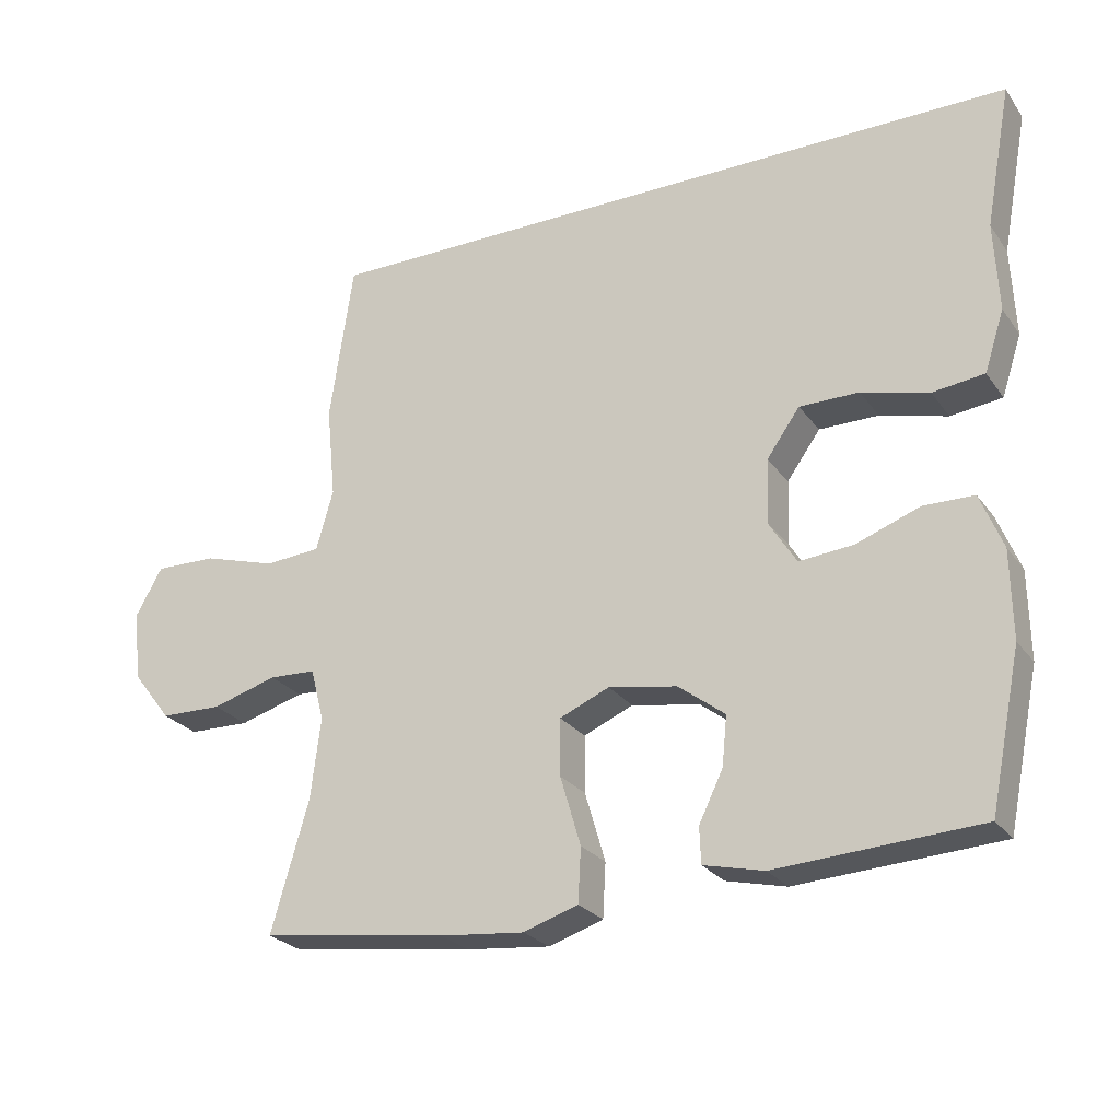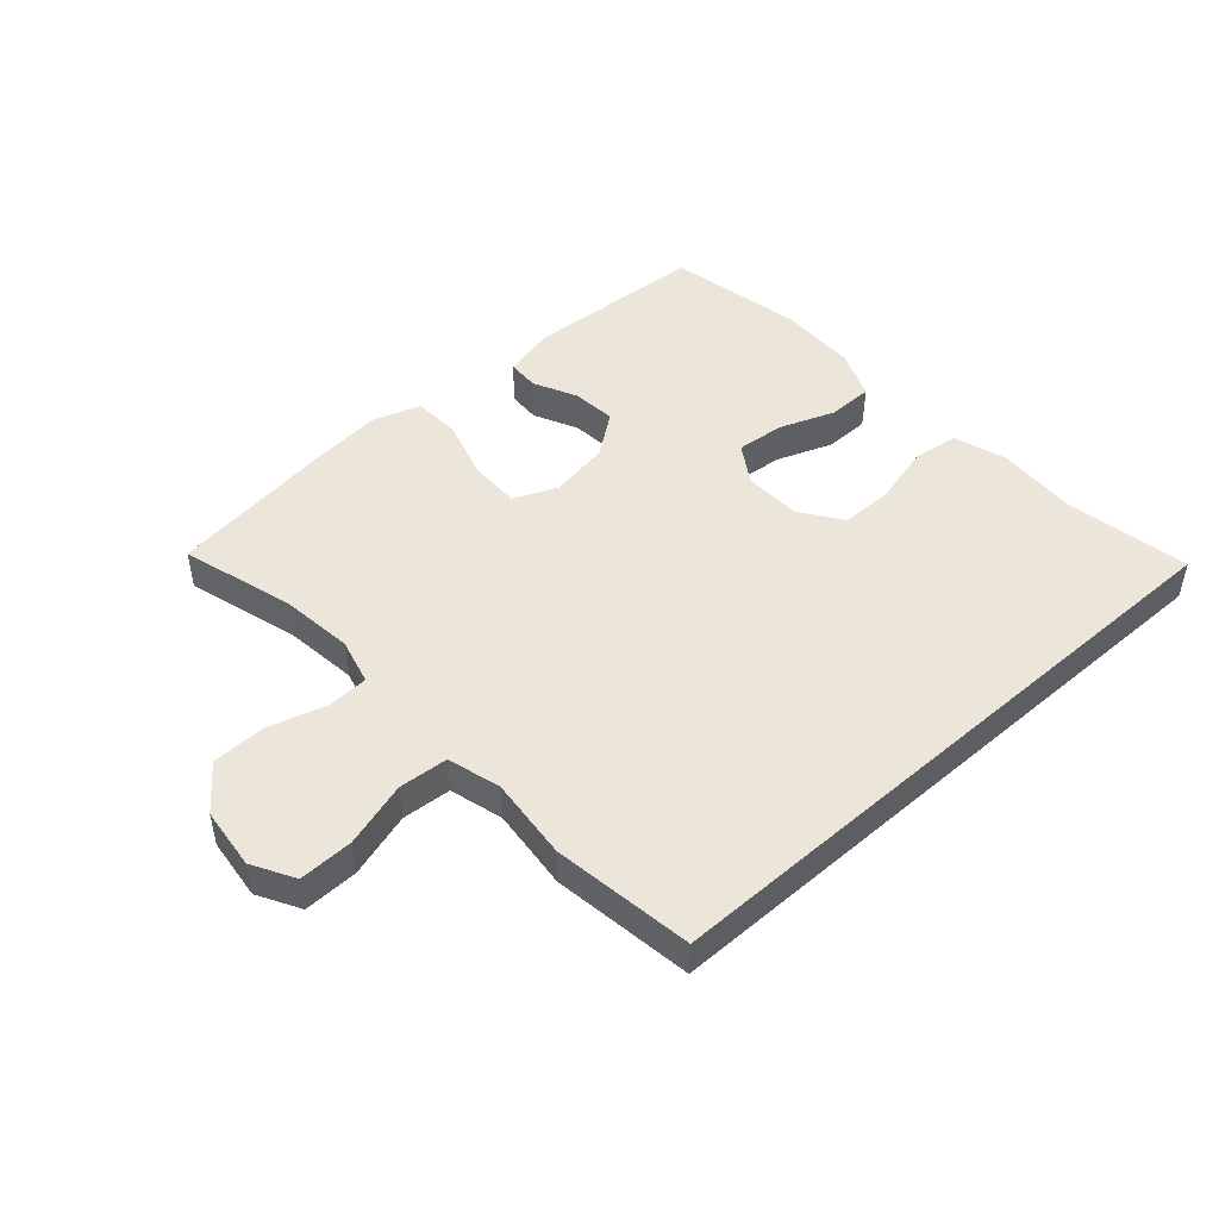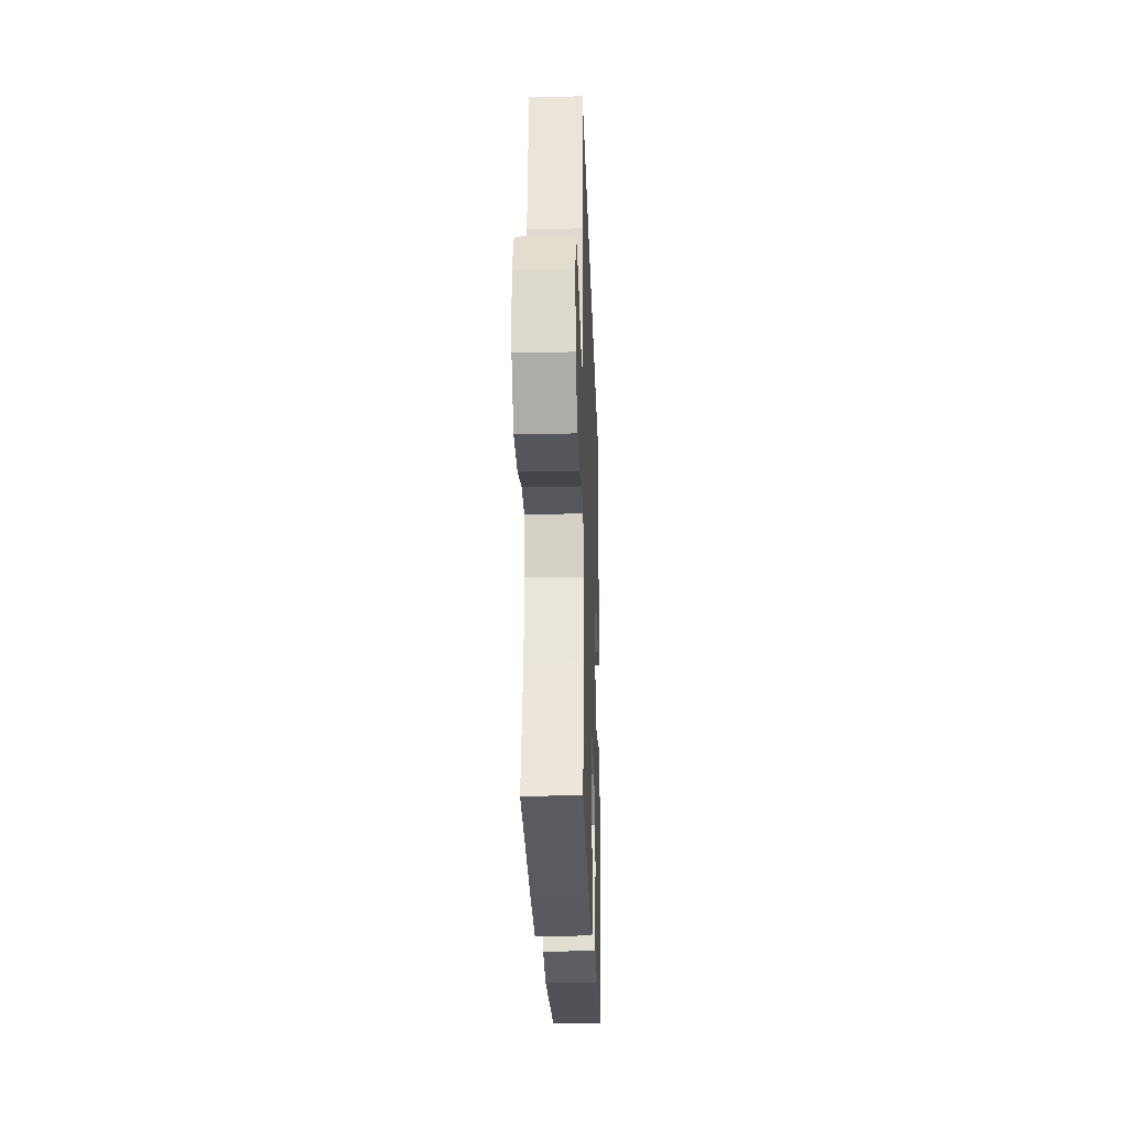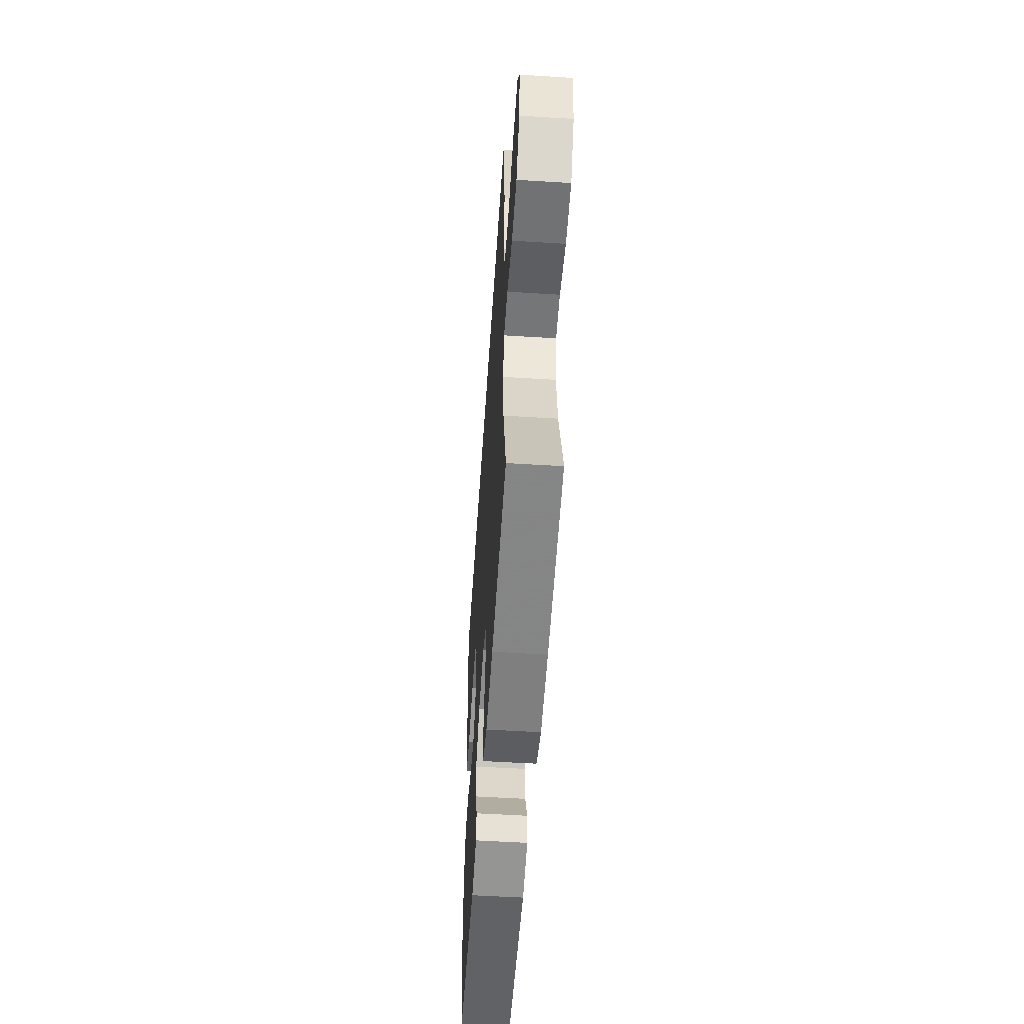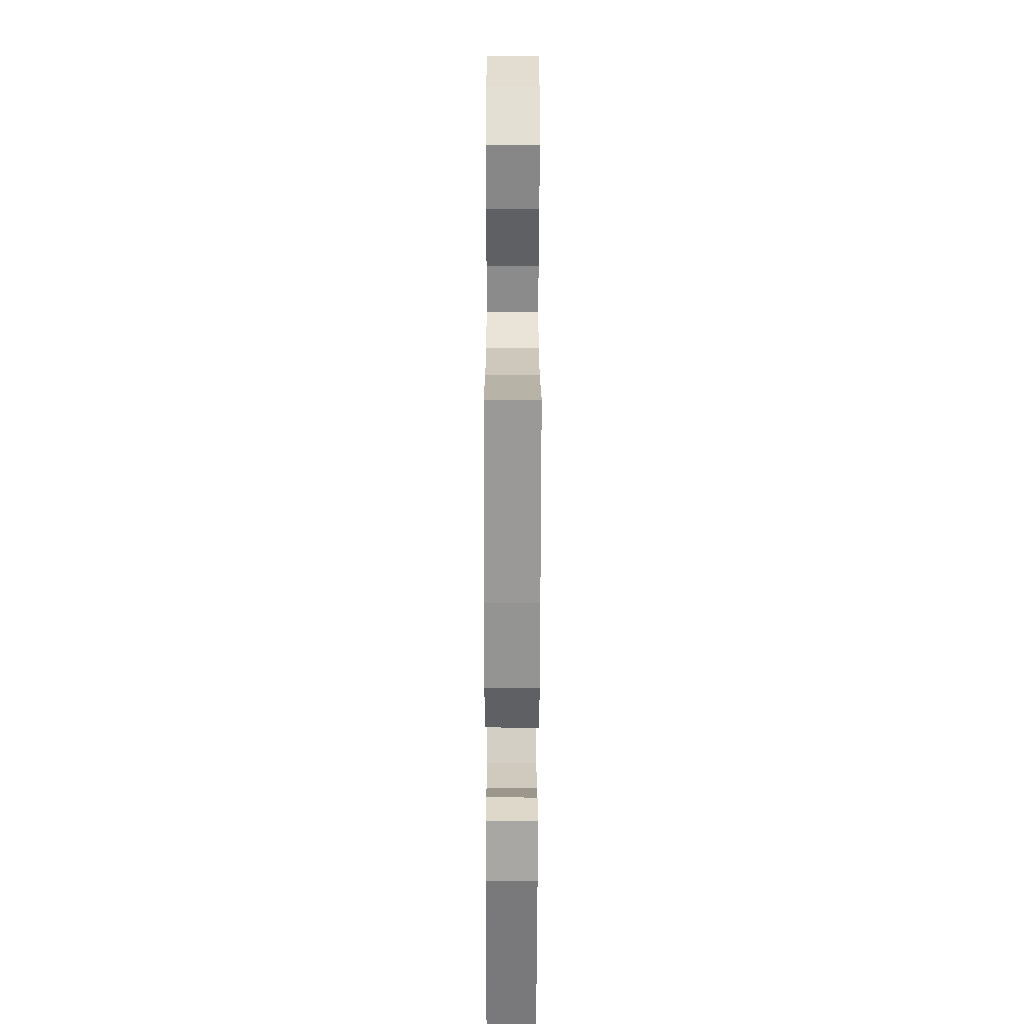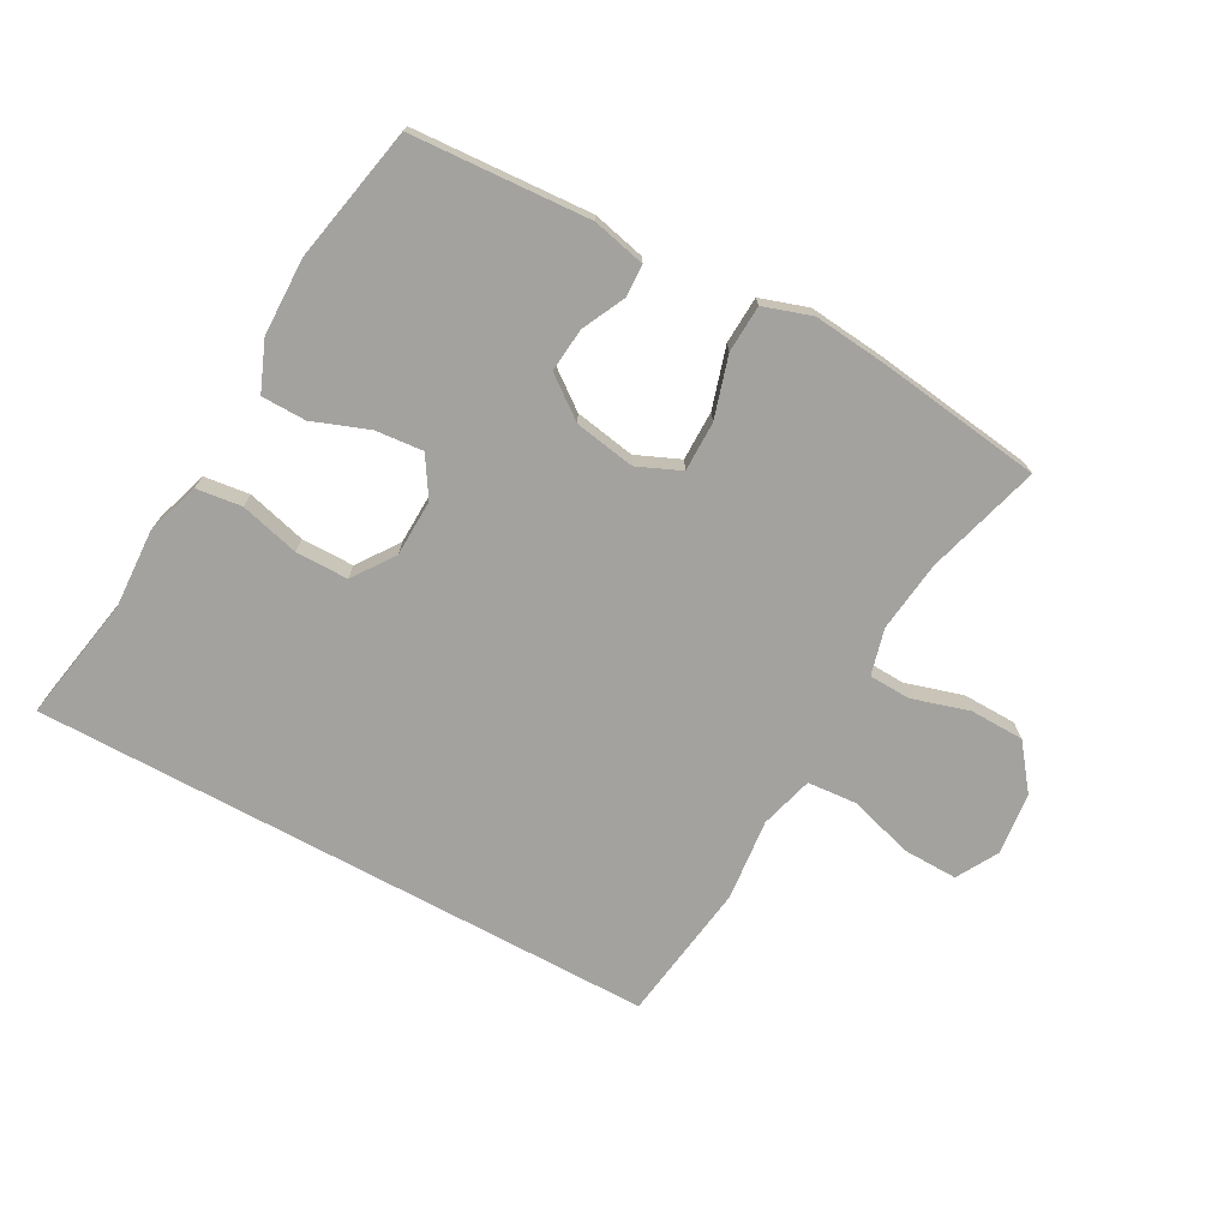
<metadata>
{"format":"obj","ext":"obj","renderer":"f3d","projection":"perspective","resolution":1024,"background":"white","views":[{"elev":-25.3,"azim":27.3,"up":"+Z"},{"elev":47.9,"azim":-41.6,"up":"+Y"},{"elev":-24.9,"azim":-88.1,"up":"+Z"},{"elev":-54.1,"azim":-93.8,"up":"+Z"},{"elev":-61.2,"azim":-90.1,"up":"+Z"},{"elev":-72.6,"azim":151.5,"up":"+Y"}]}
</metadata>
<code>
v 0.594 0.07 0.5
v 0.557 0.07 0.299
v 0.563 0.07 0.172
v 0.535 0.07 0.086
v 0.462 0.07 0.077
v 0.367 0.07 0.102
v 0.283 0.07 0.102
v 0.236 0.07 0.036
v 0.233 0.07 -0.056
v 0.272 0.07 -0.118
v 0.349 0.07 -0.111
v 0.438 0.07 -0.078
v 0.51 0.07 -0.079
v 0.542 0.07 -0.158
v 0.544 0.07 -0.282
v 0.5 0.07 -0.5
v 0.213 0.07 -0.517
v 0.128 0.07 -0.497
v 0.126 0.07 -0.446
v 0.16 0.07 -0.376
v 0.167 0.07 -0.306
v 0.101 0.07 -0.256
v 0.004 0.07 -0.239
v -0.066 0.07 -0.269
v -0.066 0.07 -0.349
v -0.037 0.07 -0.447
v -0.041 0.07 -0.523
v -0.118 0.07 -0.548
v -0.237 0.07 -0.536
v -0.5 0.07 -0.5
v -0.447 0.07 -0.317
v -0.433 0.07 -0.203
v -0.452 0.07 -0.129
v -0.518 0.07 -0.126
v -0.61 0.07 -0.153
v -0.697 0.07 -0.151
v -0.752 0.07 -0.08
v -0.763 0.07 0.019
v -0.725 0.07 0.086
v -0.638 0.07 0.084
v -0.534 0.07 0.053
v -0.455 0.07 0.059
v -0.431 0.07 0.144
v -0.444 0.07 0.275
v -0.411 0.07 0.5
v 0.594 0 0.5
v 0.557 0 0.299
v 0.563 0 0.172
v 0.535 0 0.086
v 0.462 0 0.077
v 0.367 0 0.102
v 0.283 0 0.102
v 0.236 0 0.036
v 0.233 0 -0.056
v 0.272 0 -0.118
v 0.349 0 -0.111
v 0.438 0 -0.078
v 0.51 0 -0.079
v 0.542 0 -0.158
v 0.544 0 -0.282
v 0.5 0 -0.5
v 0.213 0 -0.517
v 0.128 0 -0.497
v 0.126 0 -0.446
v 0.16 0 -0.376
v 0.167 0 -0.306
v 0.101 0 -0.256
v 0.004 0 -0.239
v -0.066 0 -0.269
v -0.066 0 -0.349
v -0.037 0 -0.447
v -0.041 0 -0.523
v -0.118 0 -0.548
v -0.237 0 -0.536
v -0.5 0 -0.5
v -0.447 0 -0.317
v -0.433 0 -0.203
v -0.452 0 -0.129
v -0.518 0 -0.126
v -0.61 0 -0.153
v -0.697 0 -0.151
v -0.752 0 -0.08
v -0.763 0 0.019
v -0.725 0 0.086
v -0.638 0 0.084
v -0.534 0 0.053
v -0.455 0 0.059
v -0.431 0 0.144
v -0.444 0 0.275
v -0.411 0 0.5
f 45 1 2
f 44 45 2
f 43 44 2
f 42 43 2 3
f 39 40 41
f 38 39 41
f 37 38 41
f 36 37 41
f 35 36 41
f 34 35 41
f 33 34 41 42
f 32 33 42
f 29 30 31
f 28 29 31
f 27 28 31
f 26 27 31
f 25 26 31
f 24 25 31 32
f 23 24 32 42
f 18 19 20
f 17 18 20
f 16 17 20
f 15 16 20
f 14 15 20
f 13 14 20
f 12 13 20
f 11 12 20
f 10 11 20 21
f 9 10 21 22
f 3 4 5 6
f 3 6 7
f 42 3 7
f 22 23 42
f 9 22 42
f 8 9 42
f 7 8 42
f 47 46 90
f 47 90 89
f 47 89 88
f 48 47 88 87
f 86 85 84
f 86 84 83
f 86 83 82
f 86 82 81
f 86 81 80
f 86 80 79
f 87 86 79 78
f 87 78 77
f 76 75 74
f 76 74 73
f 76 73 72
f 76 72 71
f 76 71 70
f 77 76 70 69
f 87 77 69 68
f 65 64 63
f 65 63 62
f 65 62 61
f 65 61 60
f 65 60 59
f 65 59 58
f 65 58 57
f 65 57 56
f 66 65 56 55
f 67 66 55 54
f 51 50 49 48
f 52 51 48
f 52 48 87
f 87 68 67
f 87 67 54
f 87 54 53
f 87 53 52
f 1 46 47 2
f 2 47 48 3
f 3 48 49 4
f 4 49 50 5
f 5 50 51 6
f 6 51 52 7
f 7 52 53 8
f 8 53 54 9
f 9 54 55 10
f 10 55 56 11
f 11 56 57 12
f 12 57 58 13
f 13 58 59 14
f 14 59 60 15
f 15 60 61 16
f 16 61 62 17
f 17 62 63 18
f 18 63 64 19
f 19 64 65 20
f 20 65 66 21
f 21 66 67 22
f 22 67 68 23
f 23 68 69 24
f 24 69 70 25
f 25 70 71 26
f 26 71 72 27
f 27 72 73 28
f 28 73 74 29
f 29 74 75 30
f 30 75 76 31
f 31 76 77 32
f 32 77 78 33
f 33 78 79 34
f 34 79 80 35
f 35 80 81 36
f 36 81 82 37
f 37 82 83 38
f 38 83 84 39
f 39 84 85 40
f 40 85 86 41
f 41 86 87 42
f 42 87 88 43
f 43 88 89 44
f 44 89 90 45
f 45 90 46 1

</code>
